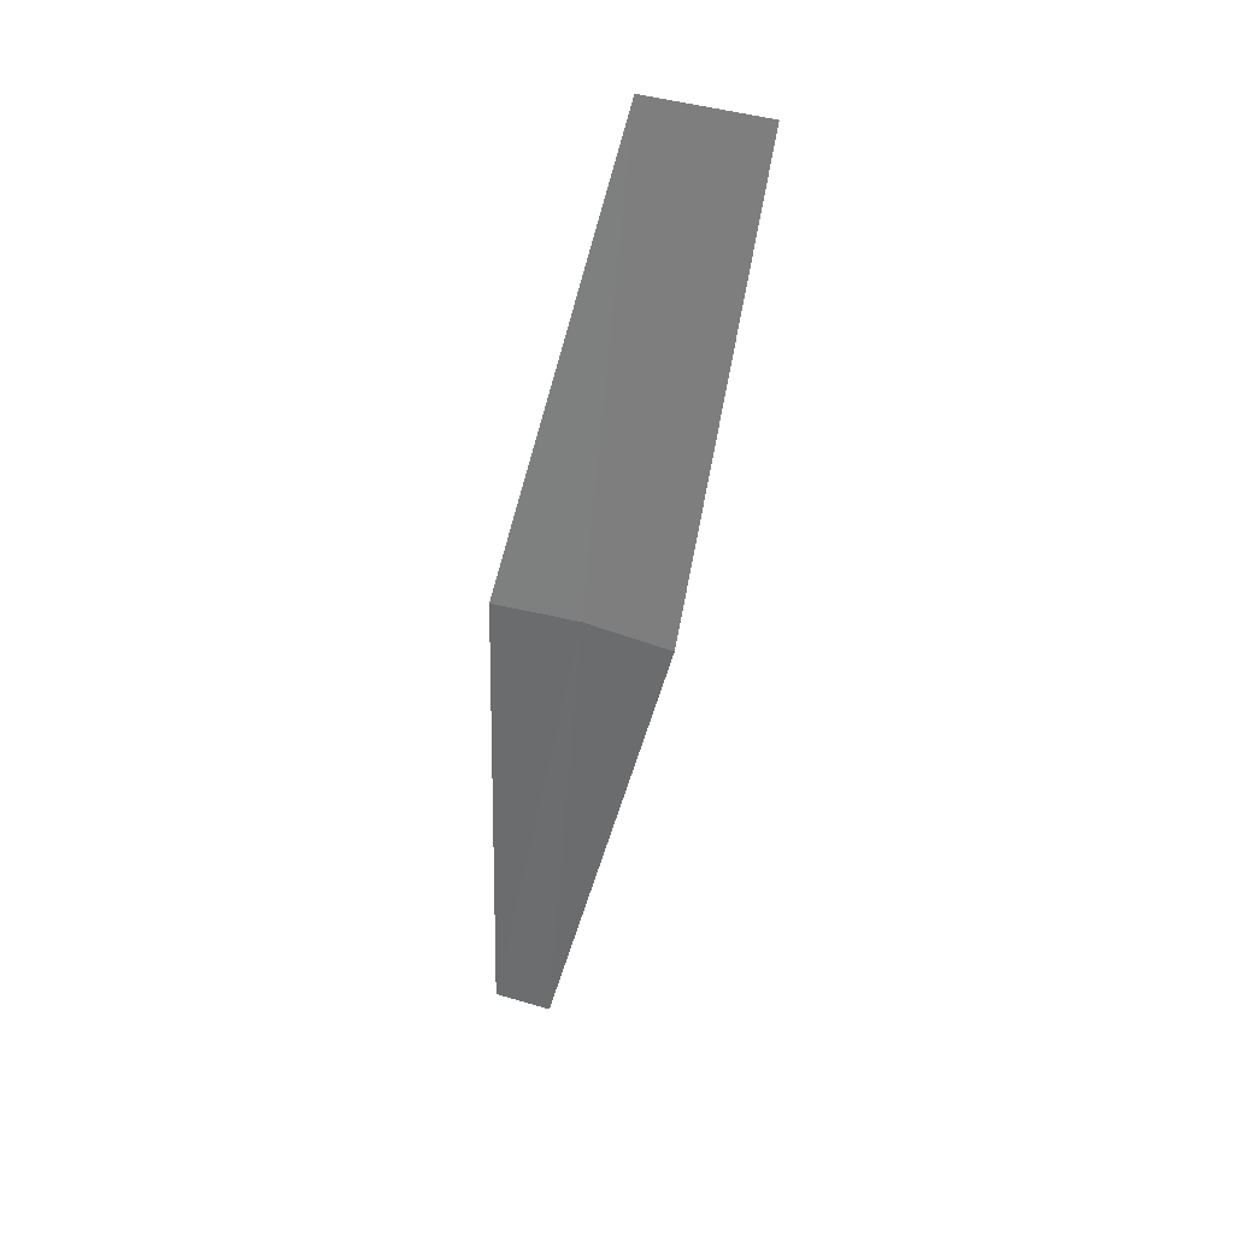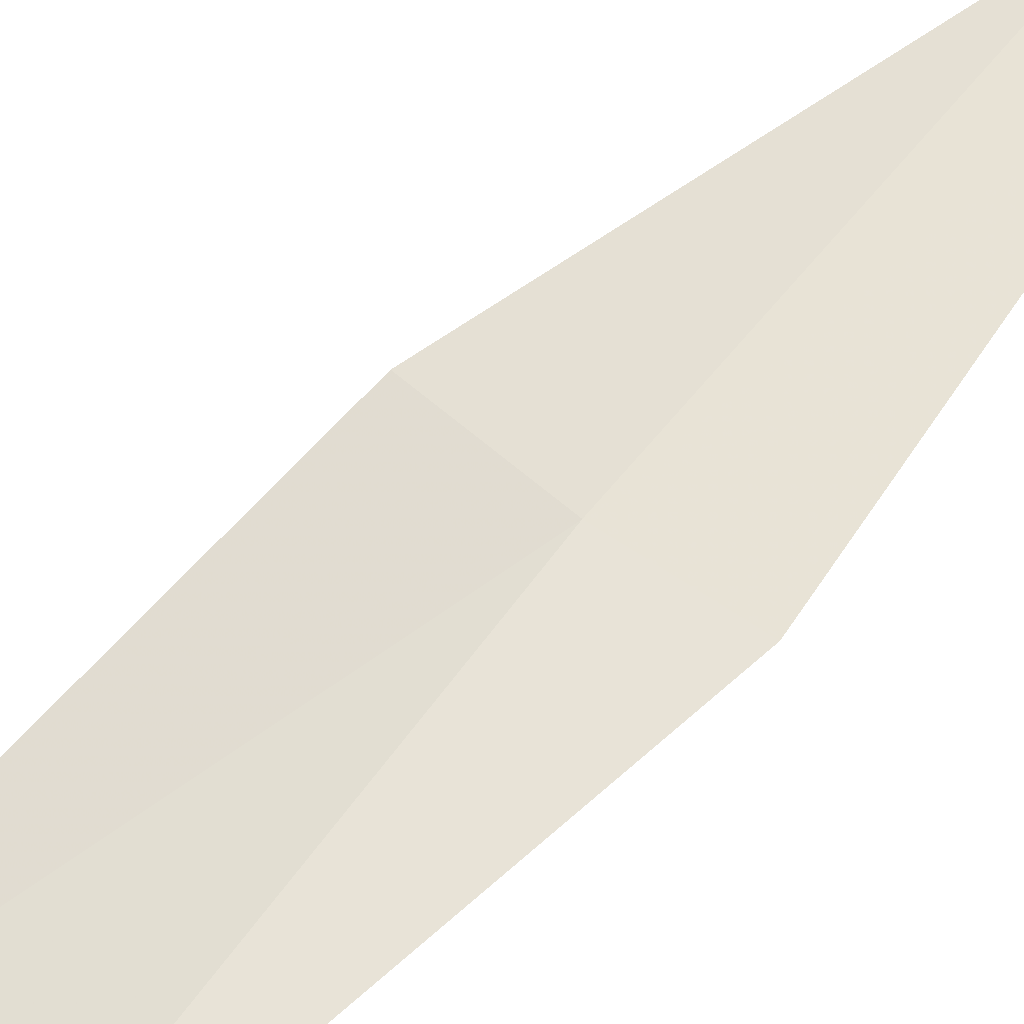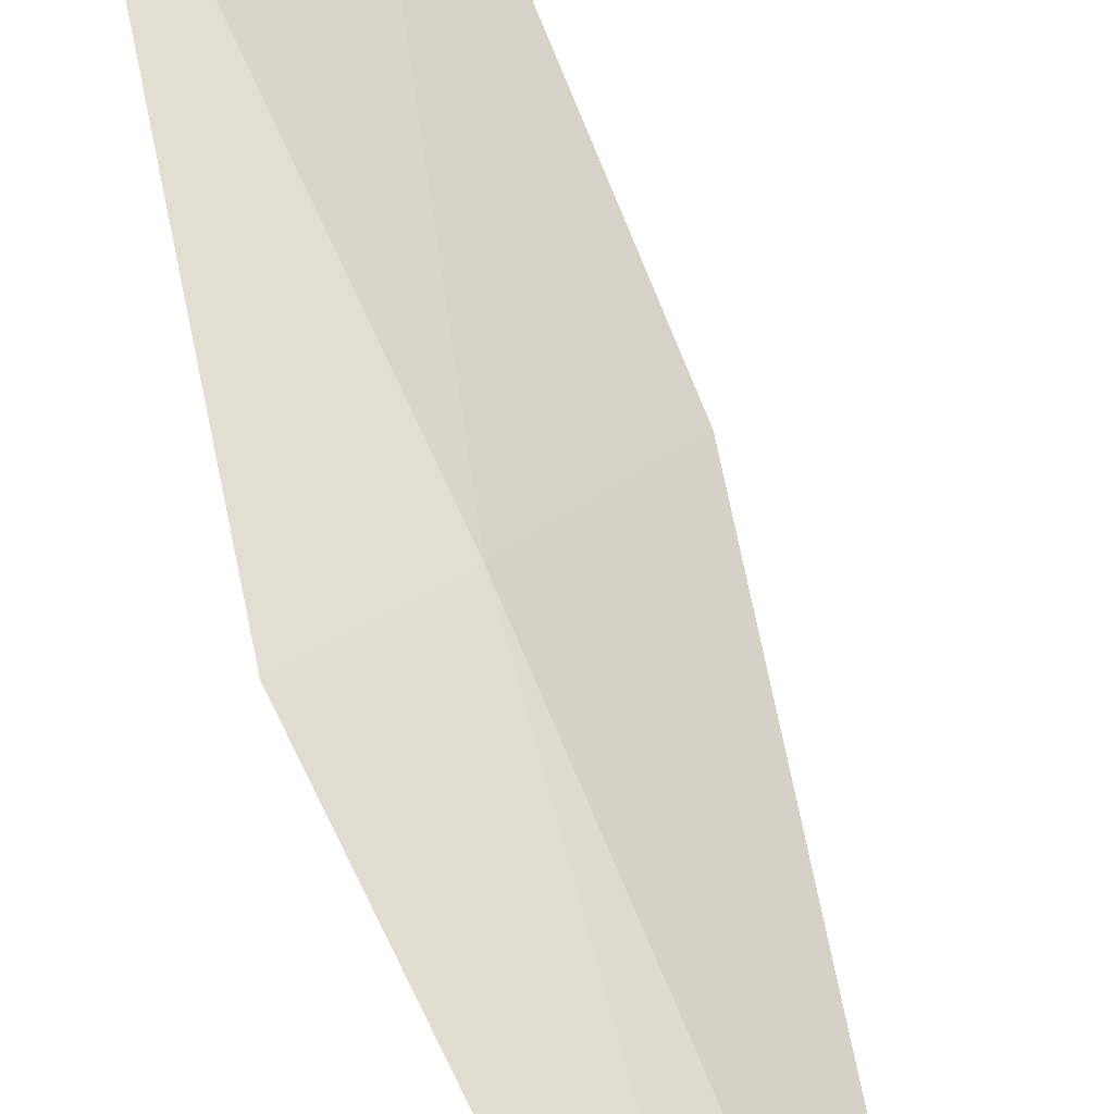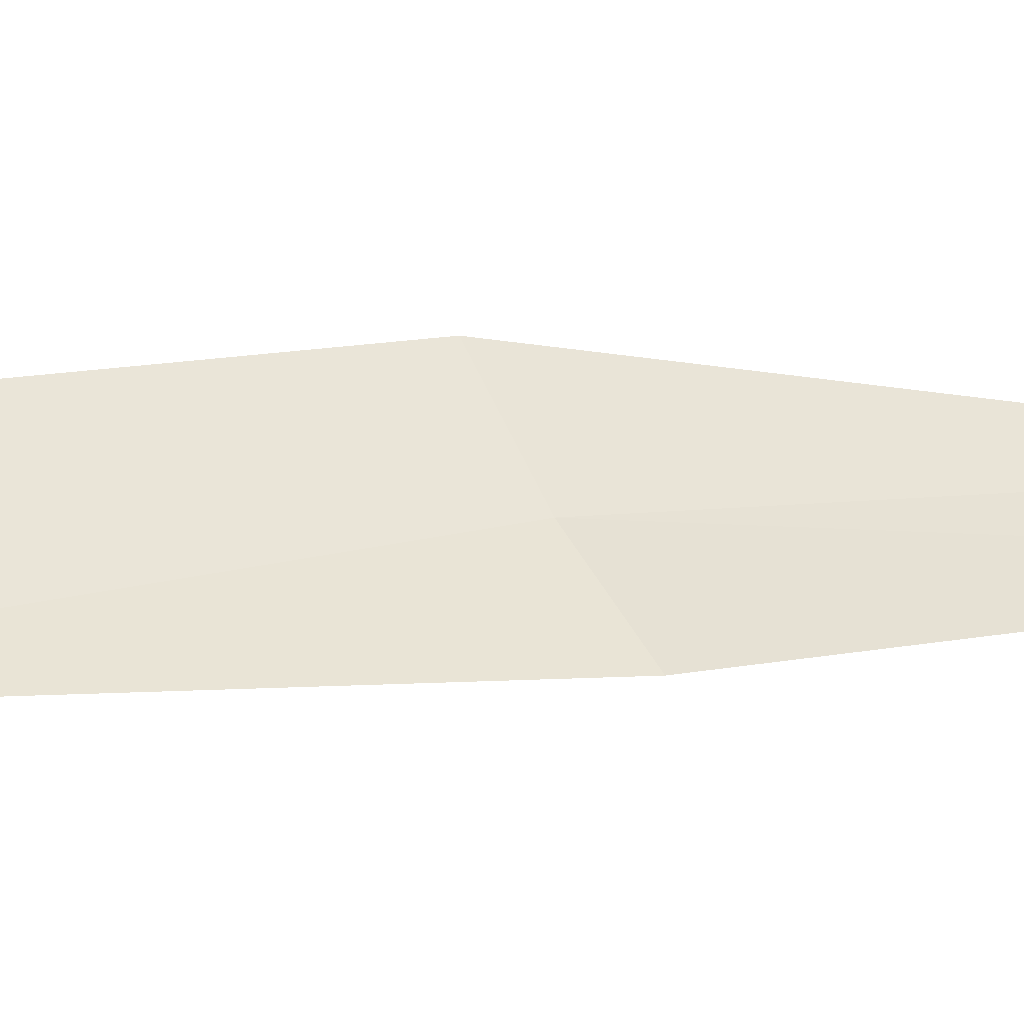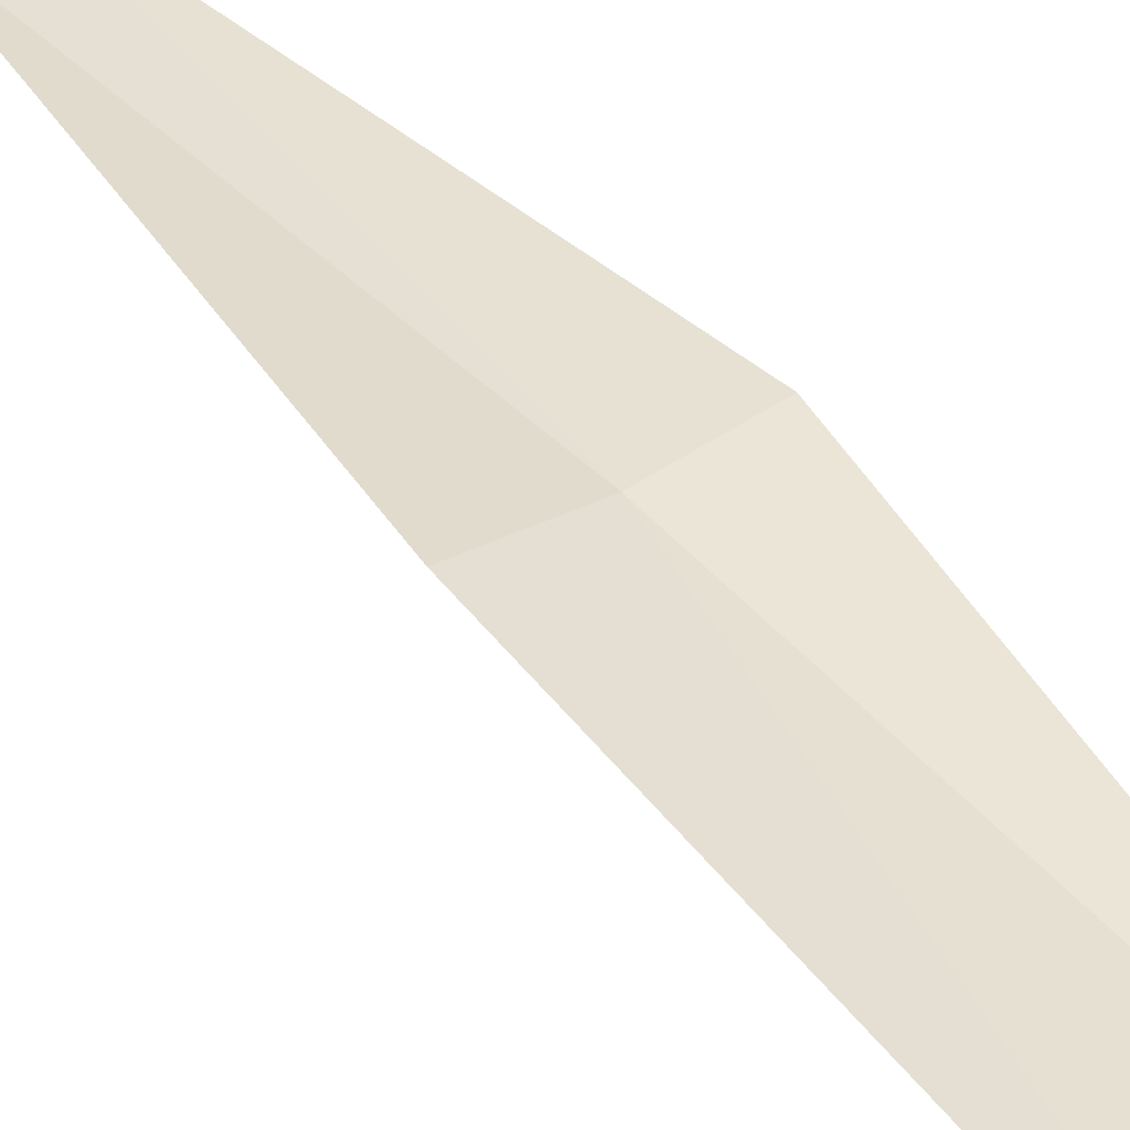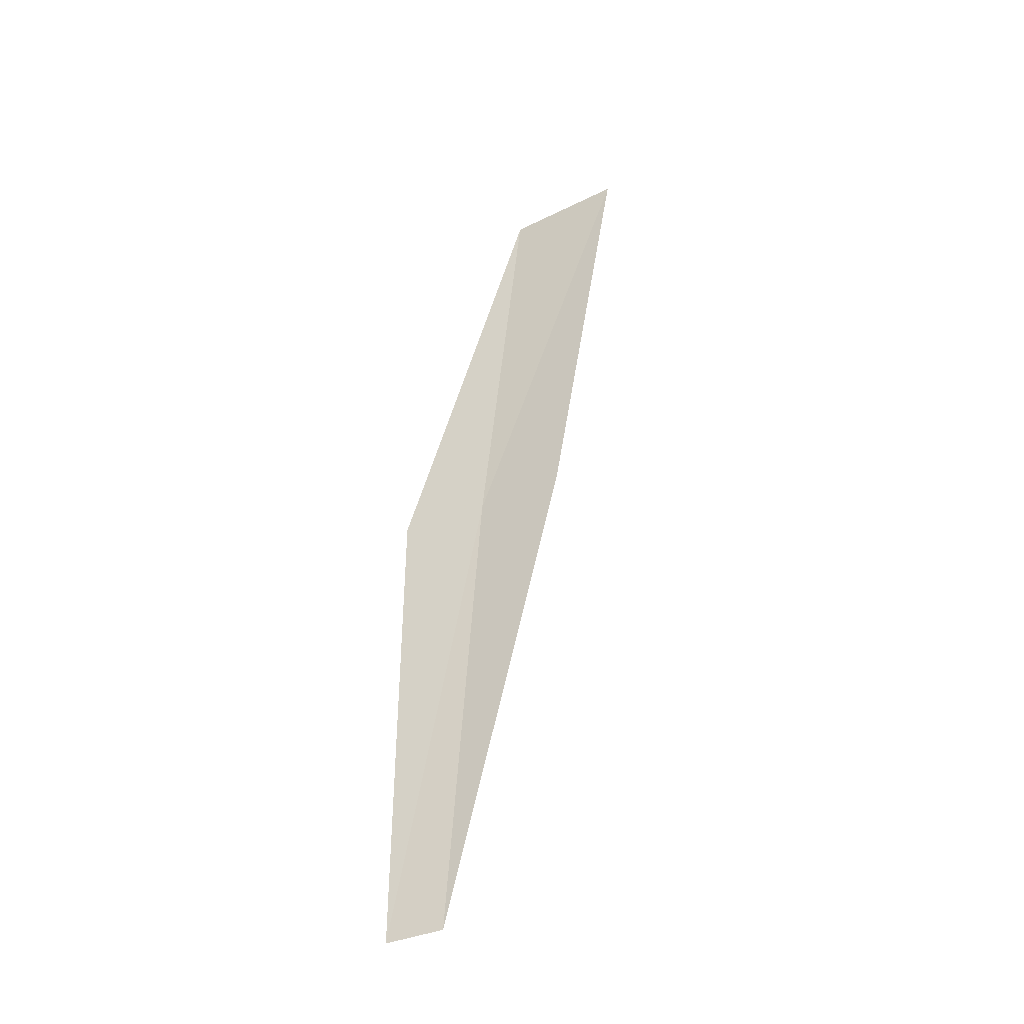
<metadata>
{"format":"obj","ext":"obj","renderer":"f3d","projection":"perspective","resolution":1024,"background":"white","views":[{"elev":21.7,"azim":8.2,"up":"+Y"},{"elev":56.8,"azim":-153.9,"up":"+Z"},{"elev":48.7,"azim":-28.1,"up":"+Z"},{"elev":32.9,"azim":-121.2,"up":"+Z"},{"elev":55.2,"azim":134.2,"up":"+Z"},{"elev":-49.1,"azim":11.4,"up":"+Y"}]}
</metadata>
<code>
v 0.4853 4.352 19.06
v 0.6507 5.834 19.2
v 1.022 5.798 19.33
v 0.7622 4.323 19.16
v 0.3208 2.876 18.74
v 0.2081 4.368 18.99
v 0.1376 2.888 18.69
f 1 3 2
f 1 4 3
f 1 5 4
f 1 6 7
f 1 2 6
f 1 7 5

</code>
